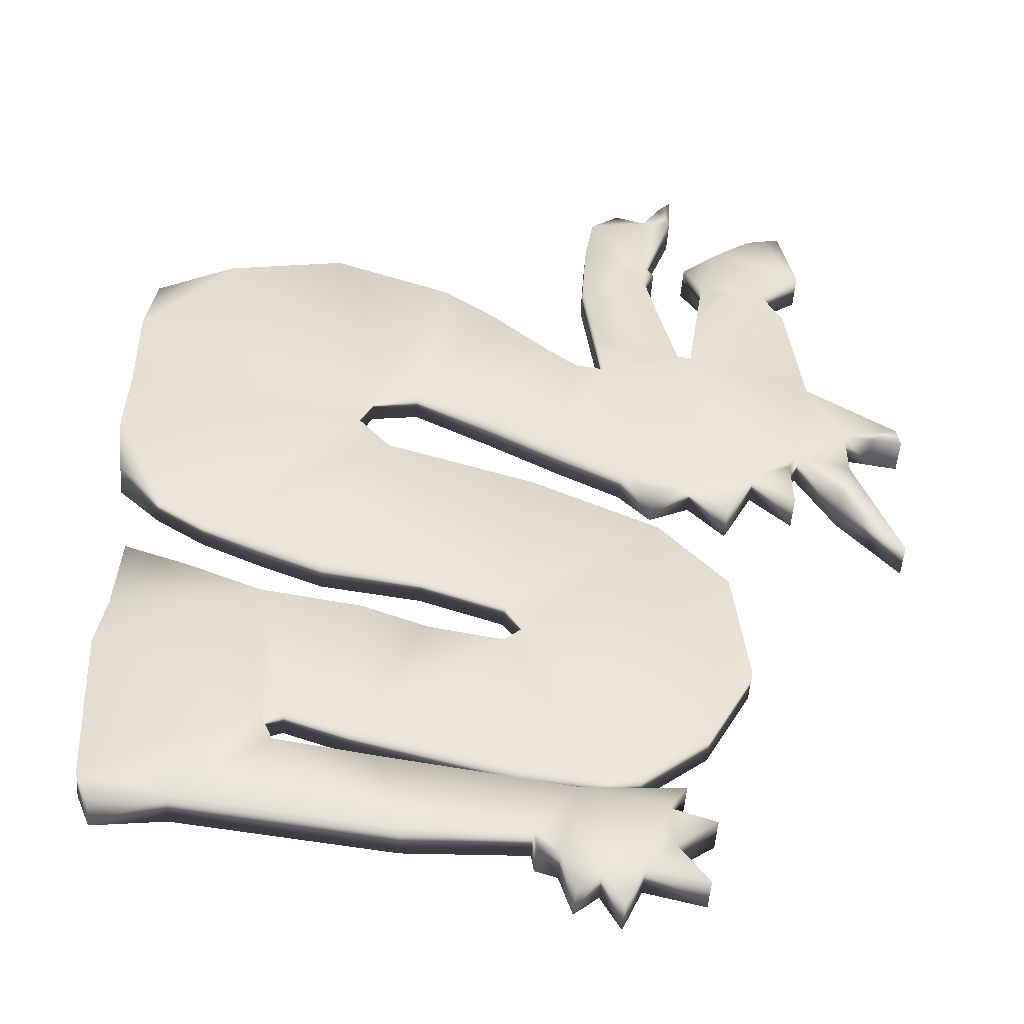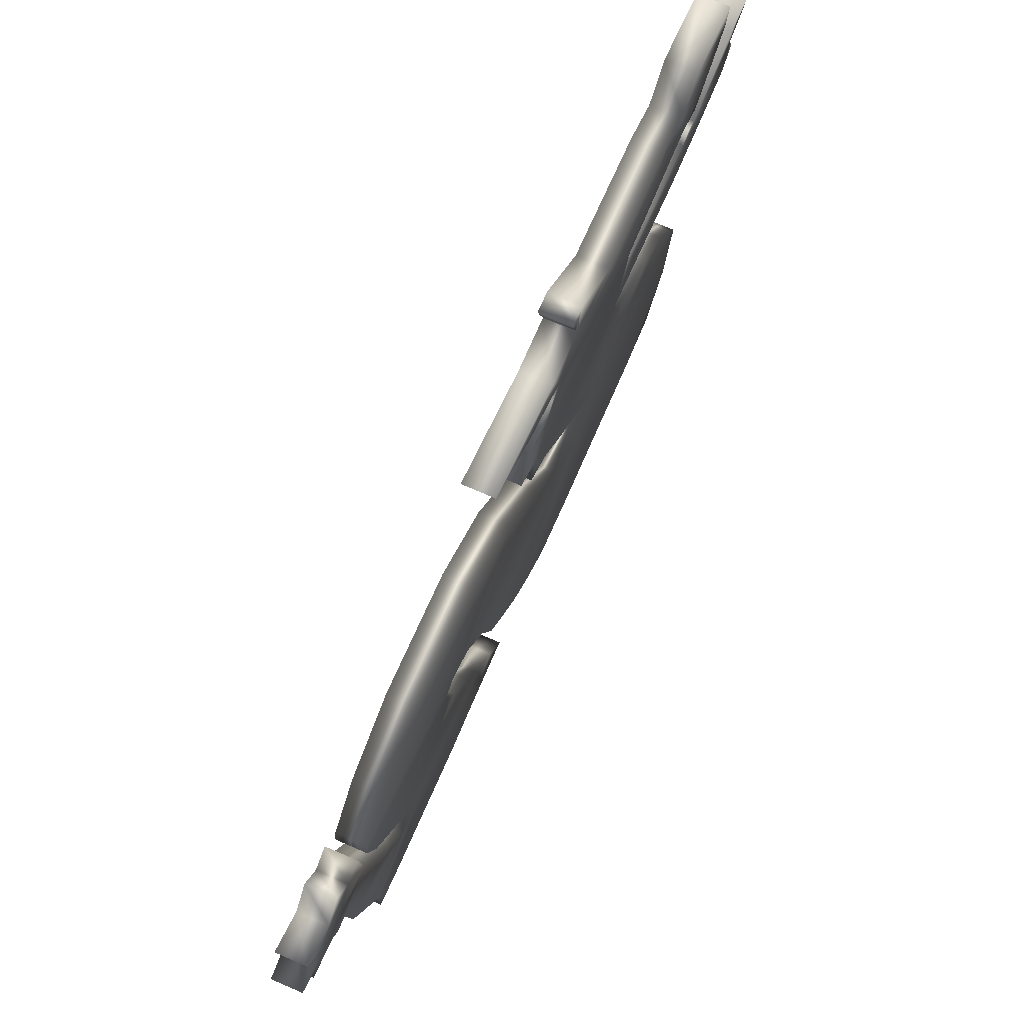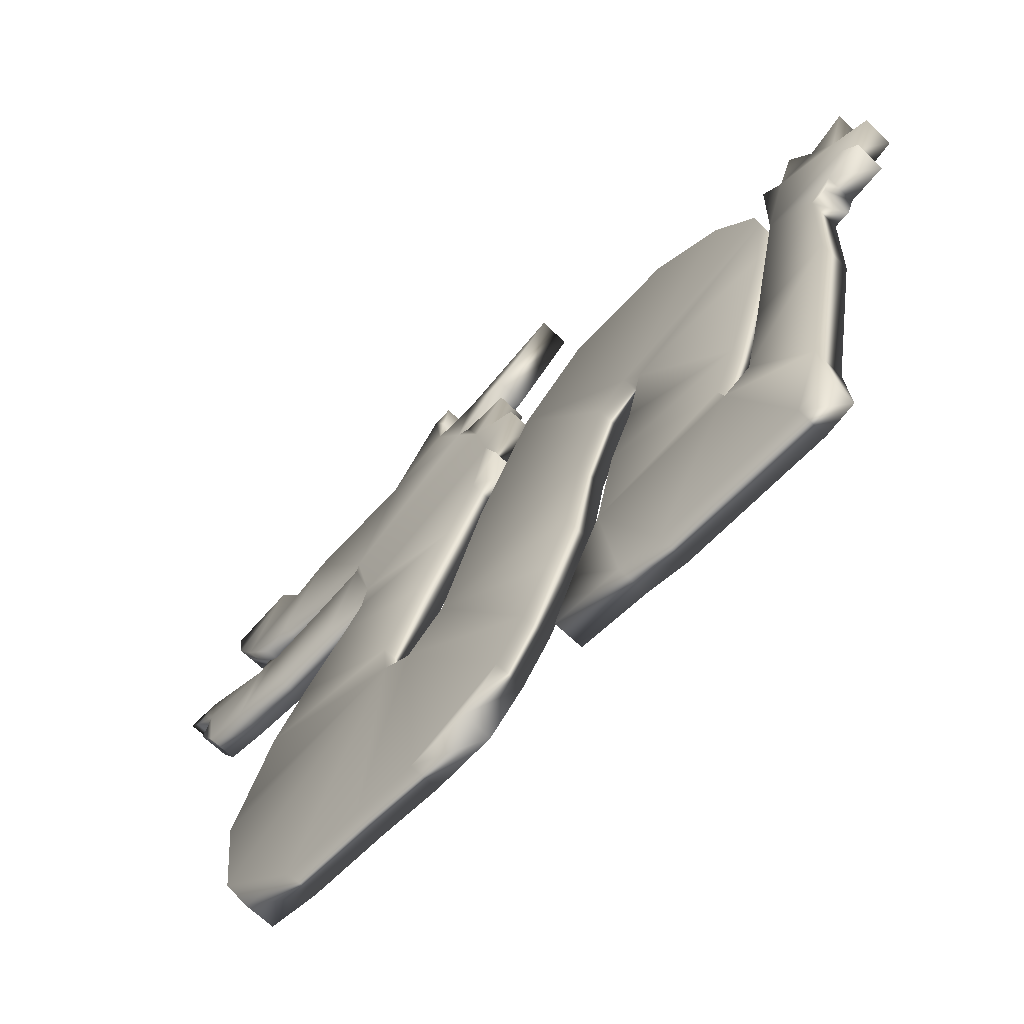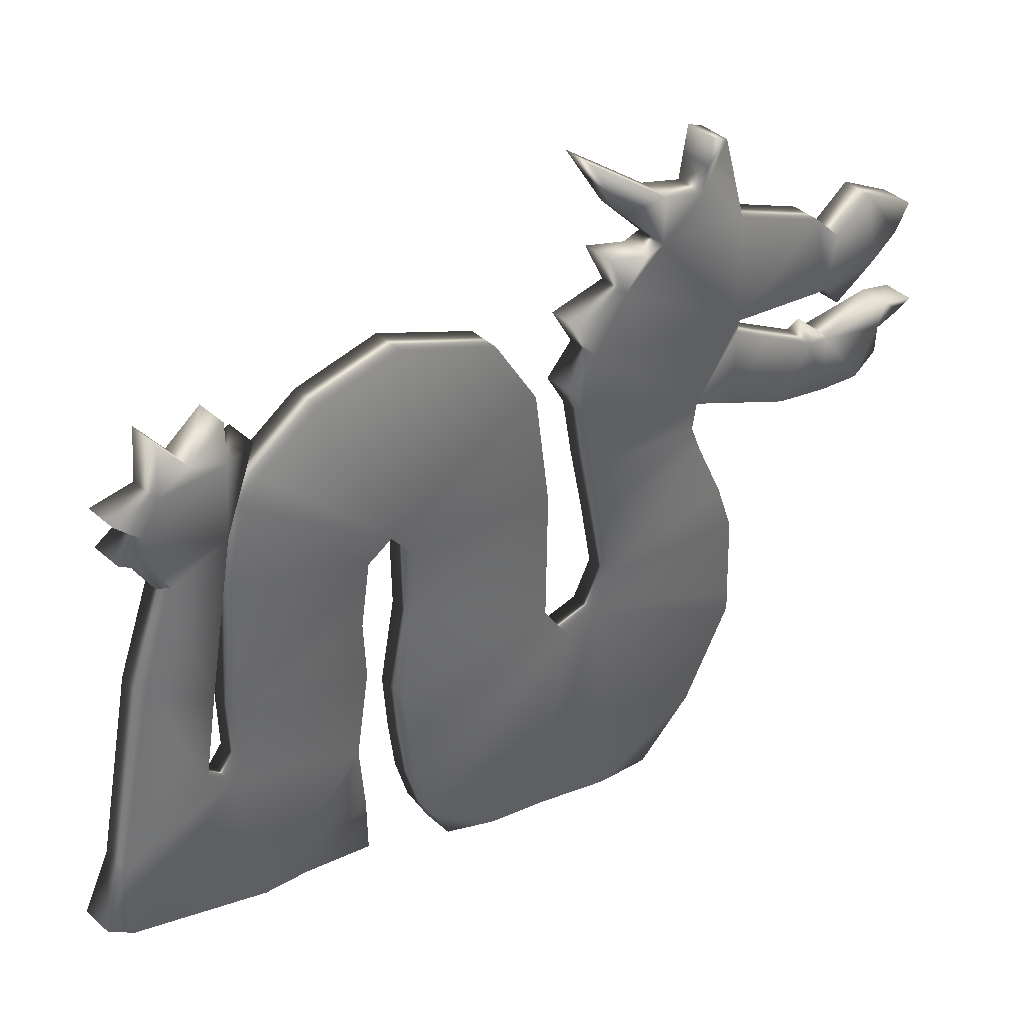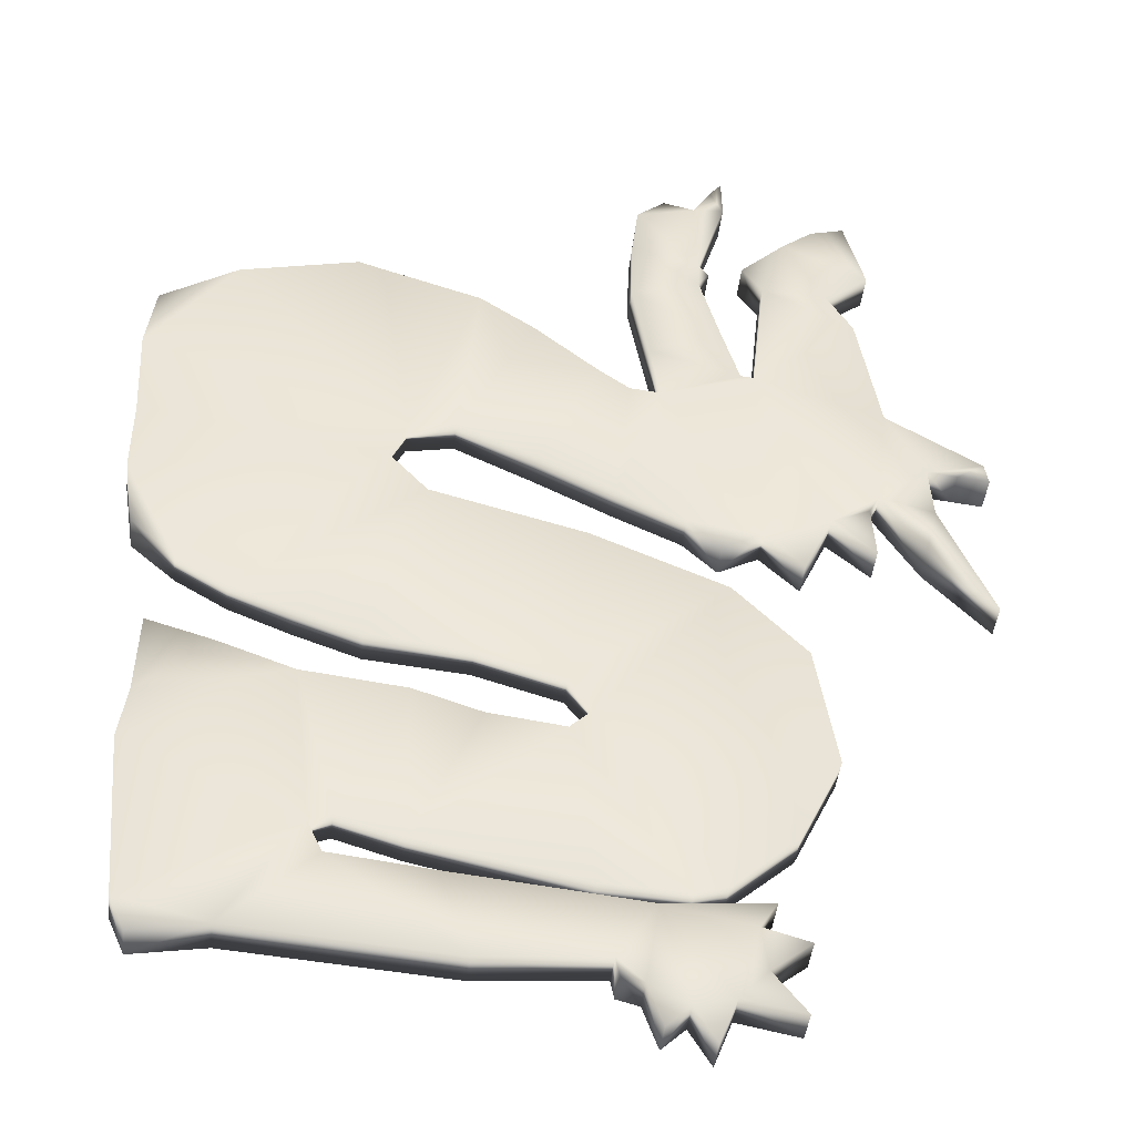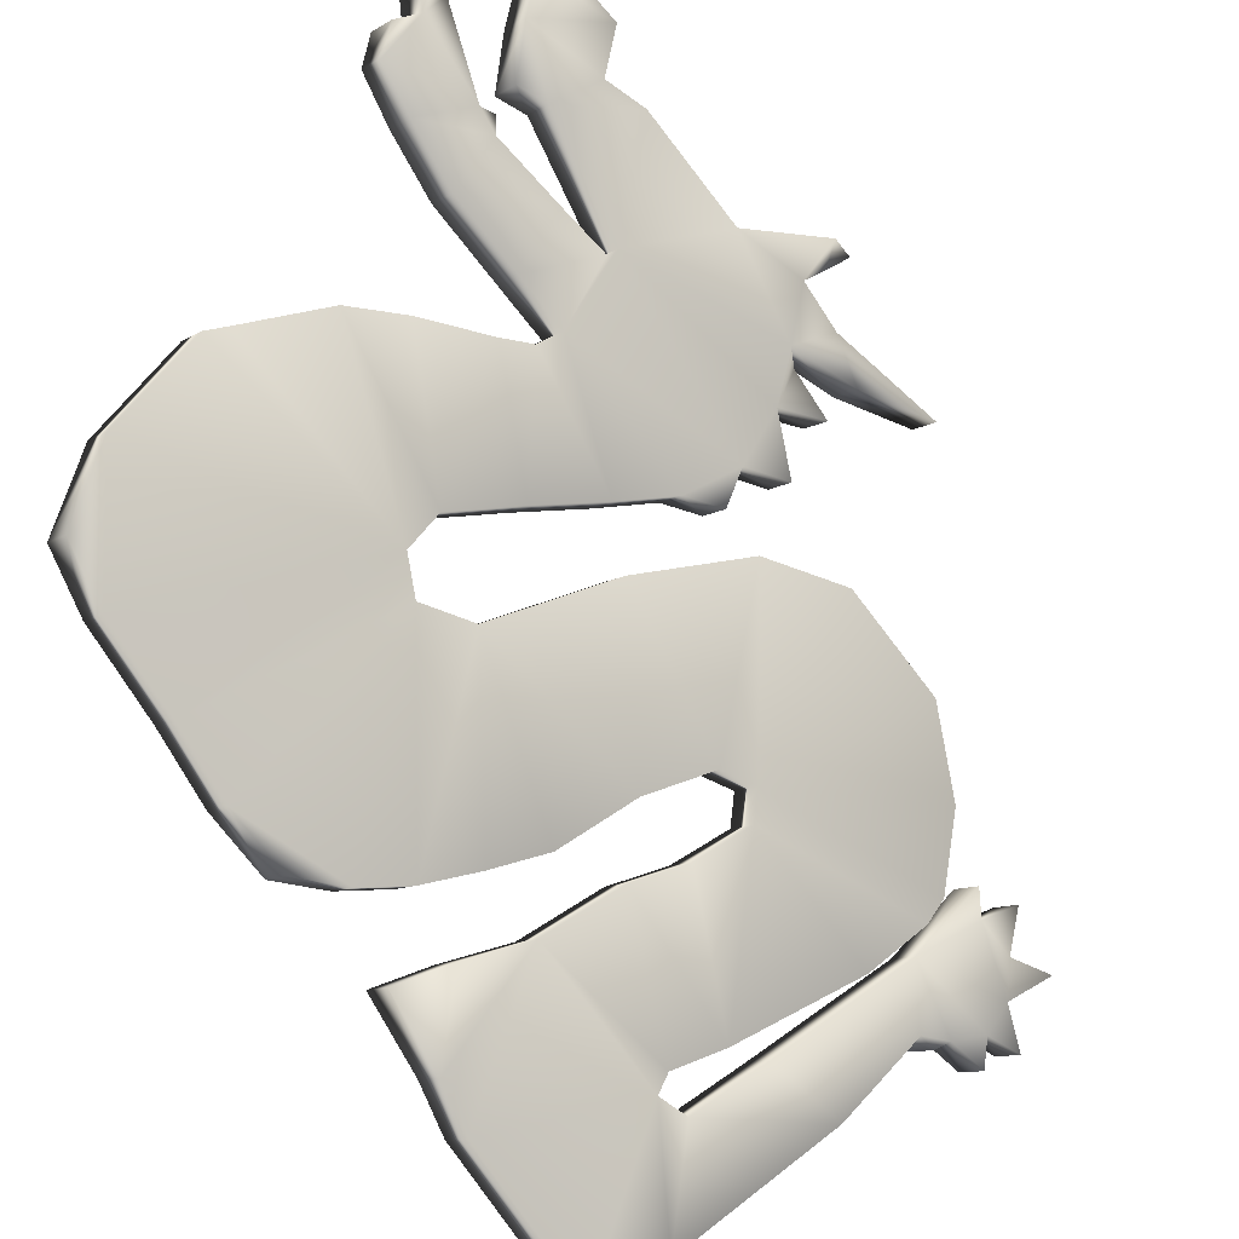
<metadata>
{"format":"obj","ext":"obj","renderer":"f3d","projection":"perspective","resolution":1024,"background":"white","views":[{"elev":-3.3,"azim":84.3,"up":"+Z"},{"elev":77.7,"azim":158.2,"up":"+Y"},{"elev":-65.4,"azim":90.8,"up":"+Y"},{"elev":-65.1,"azim":163.3,"up":"+Z"},{"elev":2.3,"azim":81.0,"up":"+Z"},{"elev":48.3,"azim":37.0,"up":"+Z"}]}
</metadata>
<code>
o Cube
v -1.19 0.5939 0.4876
v -1.398 0.3249 0.6877
v -1.55 0.0886 0.8333
v -1.696 -0.3577 0.9743
v -1.58 -0.3577 1.09
v -1.434 0.0886 0.9493
v -1.282 0.3249 0.8037
v -1.074 0.5939 0.6035
v -0.984 0.7252 0.5171
v -0.9604 0.8696 0.4944
v -1.173 0.8499 0.6991
v -1.471 0.8237 0.9857
v -1.713 0.8696 1.218
v -1.893 0.9287 1.391
v -1.959 1.073 1.454
v -1.921 1.217 1.418
v -2.016 1.316 1.509
v -2.063 1.382 1.554
v -1.916 1.362 1.413
v -1.613 1.178 1.122
v -1.566 1.217 1.077
v -1.519 1.158 1.031
v -1.24 1.217 0.7628
v -1.046 1.263 0.5762
v -1.036 1.329 0.5671
v -1.49 1.467 1.004
v -1.594 1.388 1.104
v -1.727 1.624 1.231
v -1.798 1.782 1.3
v -1.817 1.946 1.318
v -1.547 1.998 1.058
v -1.443 1.775 0.9584
v -1.292 1.867 0.8128
v -0.842 1.9 0.3806
v -0.6102 2.307 0.1577
v -0.5345 2.313 0.08493
v -0.5581 2.169 0.1077
v -0.5818 2.031 0.1304
v -0.3925 2.018 -0.05155
v 0.03814 2.189 -0.4655
v -0.2174 1.933 -0.2199
v -0.4635 1.775 0.01669
v -0.402 1.716 -0.04245
v -0.2127 1.703 -0.2244
v -0.3546 1.526 -0.08794
v -0.1559 1.362 -0.279
v -0.2978 1.204 -0.1425
v -0.2411 1.007 -0.1971
v -0.3641 0.8696 -0.07884
v -0.4966 0.5743 0.04853
v -0.6575 0.2395 0.2032
v -0.8137 -0.1017 0.3533
v -0.7995 -0.3249 0.3397
v -0.6764 -0.4299 0.2214
v -0.5061 -0.2658 0.05763
v -0.3073 0.4233 -0.1334
v -0.06597 1.007 -0.3654
v 0.2132 1.296 -0.6339
v 0.6533 1.322 -1.057
v 0.9373 1.08 -1.33
v 1.108 0.7515 -1.494
v 1.122 0.6071 -1.507
v 1.079 0.2264 -1.466
v 0.8994 -0.5086 -1.293
v 0.8095 -0.7908 -1.207
v 0.8331 -0.8958 -1.23
v 0.9467 -0.8433 -1.339
v 1.022 -0.3971 -1.412
v 1.16 0.4627 -1.544
v 1.169 0.9352 -1.553
v 1.25 0.8433 -1.63
v 1.311 1.047 -1.689
v 1.401 0.8499 -1.776
v 1.552 0.9746 -1.921
v 1.491 0.7055 -1.862
v 1.638 0.6005 -2.003
v 1.51 0.5218 -1.88
v 1.576 0.4036 -1.944
v 1.429 0.3577 -1.803
v 1.401 0.2592 -1.776
v 1.339 0.2527 -1.717
v 1.325 -0.3052 -1.703
v 1.188 -1.283 -1.571
v 1.202 -1.618 -1.585
v 1.079 -1.67 -1.466
v 0.5019 -1.644 -0.9114
v 0.3268 -1.578 -0.743
v 0.04287 -1.519 -0.4701
v 0.1328 -1.231 -0.5565
v 0.2558 -0.8958 -0.6748
v 0.3363 -0.4299 -0.7521
v 0.4356 -0.1345 -0.8477
v 0.4972 0.2067 -0.9068
v 0.4262 0.3314 -0.8386
v 0.3031 0.233 -0.7203
v 0.1848 -0.1477 -0.6066
v 0.1139 -0.6071 -0.5383
v 0.009747 -0.8958 -0.4382
v -0.09909 -1.165 -0.3336
v -0.2221 -1.382 -0.2153
v -0.3736 -1.565 -0.06975
v -0.6196 -1.578 0.1668
v -0.8846 -1.532 0.4216
v -1.216 -1.5 0.74
v -1.434 -1.421 0.9493
v -1.571 -1.04 1.081
v -1.618 -0.4693 1.127
v -1.1 0.7252 0.4011
v -1.076 0.8696 0.3784
v -1.289 0.8499 0.5831
v -1.587 0.8237 0.8697
v -1.829 0.8696 1.102
v -2.009 0.9287 1.275
v -2.075 1.073 1.338
v -2.037 1.217 1.302
v -2.132 1.316 1.393
v -2.179 1.382 1.438
v -2.032 1.362 1.297
v -1.729 1.178 1.006
v -1.682 1.217 0.9607
v -1.635 1.158 0.9152
v -1.356 1.217 0.6468
v -1.162 1.263 0.4603
v -1.152 1.329 0.4512
v -1.606 1.467 0.8879
v -1.71 1.388 0.988
v -1.843 1.624 1.115
v -1.914 1.782 1.184
v -1.933 1.946 1.202
v -1.663 1.998 0.9425
v -1.559 1.775 0.8424
v -1.408 1.867 0.6968
v -0.958 1.9 0.2647
v -0.7261 2.307 0.04175
v -0.6504 2.313 -0.03104
v -0.6741 2.169 -0.008295
v -0.6977 2.031 0.01445
v -0.5085 2.018 -0.1675
v -0.07783 2.189 -0.5815
v -0.3334 1.933 -0.3358
v -0.5794 1.775 -0.09928
v -0.5179 1.716 -0.1584
v -0.3286 1.703 -0.3404
v -0.4706 1.526 -0.2039
v -0.2718 1.362 -0.395
v -0.4138 1.204 -0.2585
v -0.357 1.007 -0.3131
v -0.4801 0.8696 -0.1948
v -0.6126 0.5743 -0.06743
v -0.7735 0.2395 0.08724
v -0.9296 -0.1017 0.2374
v -0.9154 -0.3249 0.2237
v -0.7924 -0.4299 0.1054
v -0.622 -0.2658 -0.05834
v -0.4233 0.4233 -0.2494
v -0.1819 1.007 -0.4814
v 0.09726 1.296 -0.7498
v 0.5374 1.322 -1.173
v 0.8213 1.08 -1.446
v 0.9916 0.7515 -1.61
v 1.006 0.6071 -1.623
v 0.9633 0.2264 -1.582
v 0.7834 -0.5086 -1.409
v 0.6935 -0.7908 -1.323
v 0.7172 -0.8958 -1.346
v 0.8308 -0.8433 -1.455
v 0.9065 -0.3971 -1.528
v 1.044 0.4627 -1.66
v 1.053 0.9352 -1.669
v 1.134 0.8433 -1.746
v 1.195 1.047 -1.805
v 1.285 0.8499 -1.892
v 1.436 0.9746 -2.037
v 1.375 0.7055 -1.978
v 1.522 0.6005 -2.119
v 1.394 0.5218 -1.996
v 1.46 0.4036 -2.06
v 1.313 0.3577 -1.919
v 1.285 0.2592 -1.892
v 1.224 0.2527 -1.833
v 1.209 -0.3052 -1.819
v 1.072 -1.283 -1.687
v 1.086 -1.618 -1.701
v 0.9633 -1.67 -1.582
v 0.3859 -1.644 -1.027
v 0.2108 -1.578 -0.859
v -0.0731 -1.519 -0.586
v 0.01682 -1.231 -0.6725
v 0.1399 -0.8958 -0.7908
v 0.2203 -0.4299 -0.8681
v 0.3197 -0.1345 -0.9636
v 0.3812 0.2067 -1.023
v 0.3102 0.3314 -0.9545
v 0.1872 0.233 -0.8363
v 0.06887 -0.1477 -0.7225
v -0.002114 -0.6071 -0.6543
v -0.1062 -0.8958 -0.5542
v -0.2151 -1.165 -0.4496
v -0.3381 -1.382 -0.3313
v -0.4895 -1.565 -0.1857
v -0.7356 -1.578 0.05085
v -1.001 -1.532 0.3056
v -1.332 -1.5 0.6241
v -1.55 -1.421 0.8333
v -1.687 -1.04 0.9652
v -1.734 -0.4693 1.011
f 127 131 125
f 88 187 186
f 35 36 135
f 93 92 64
f 37 136 135
f 38 137 136
f 38 39 138
f 39 40 139
f 89 90 189
f 41 140 139
f 90 91 190
f 42 141 140
f 91 92 191
f 42 43 142
f 92 93 192
f 43 44 143
f 94 193 192
f 45 144 143
f 95 194 193
f 45 46 145
f 96 195 194
f 47 146 145
f 97 196 195
f 47 48 147
f 98 197 196
f 49 148 147
f 99 198 197
f 50 149 148
f 100 199 198
f 51 150 149
f 101 200 199
f 52 151 150
f 102 201 200
f 52 53 152
f 103 202 201
f 53 54 153
f 104 203 202
f 54 55 154
f 105 204 203
f 55 56 155
f 106 205 204
f 56 57 156
f 5 6 3
f 107 206 205
f 57 58 157
f 6 7 2
f 107 5 4
f 58 59 158
f 7 8 1
f 59 60 159
f 8 9 108
f 60 61 160
f 9 10 109
f 61 62 161
f 11 110 109
f 63 162 161
f 12 111 110
f 64 163 162
f 13 112 111
f 65 164 163
f 14 113 112
f 65 66 165
f 15 114 113
f 66 67 166
f 15 16 115
f 67 68 167
f 17 116 115
f 68 69 168
f 18 117 116
f 69 70 169
f 18 19 118
f 70 71 170
f 19 20 119
f 71 72 171
f 20 21 120
f 72 73 172
f 21 22 121
f 73 74 173
f 22 23 122
f 75 174 173
f 23 24 123
f 75 76 175
f 24 25 124
f 77 176 175
f 26 125 124
f 77 78 177
f 27 126 125
f 79 178 177
f 28 127 126
f 80 179 178
f 29 128 127
f 81 180 179
f 30 129 128
f 82 181 180
f 30 31 130
f 83 182 181
f 31 32 131
f 83 84 183
f 32 33 132
f 85 184 183
f 33 34 133
f 86 185 184
f 34 35 134
f 87 186 185
f 174 172 173
f 172 170 171
f 170 168 169
f 170 174 168
f 168 180 167
f 174 170 172
f 176 174 175
f 178 176 177
f 180 178 179
f 182 166 181
f 181 167 180
f 166 167 181
f 184 182 183
f 186 189 185
f 185 165 184
f 187 188 186
f 185 189 165
f 188 189 186
f 184 165 182
f 180 168 178
f 178 168 176
f 176 168 174
f 182 165 166
f 191 163 190
f 190 164 189
f 164 165 189
f 164 190 163
f 163 192 162
f 163 191 192
f 162 192 161
f 161 193 160
f 192 193 161
f 160 193 159
f 159 193 158
f 158 193 157
f 157 193 156
f 193 194 156
f 156 194 155
f 155 195 154
f 194 195 155
f 197 154 196
f 196 154 195
f 154 198 153
f 197 198 154
f 200 201 199
f 199 153 198
f 202 153 201
f 153 199 201
f 204 205 203
f 203 152 202
f 152 153 202
f 206 152 205
f 152 203 205
f 2 151 3
f 3 152 4
f 4 152 206
f 1 151 2
f 3 151 152
f 108 150 1
f 1 150 151
f 111 122 110
f 110 123 109
f 111 112 121
f 109 149 108
f 150 108 149
f 149 109 148
f 121 122 111
f 112 113 119
f 114 115 113
f 115 119 113
f 117 118 116
f 116 118 115
f 119 121 112
f 121 119 120
f 119 115 118
f 109 146 148
f 148 146 147
f 146 144 145
f 144 142 143
f 141 138 140
f 140 138 139
f 144 141 142
f 146 124 144
f 109 123 124
f 122 123 110
f 124 146 109
f 144 124 141
f 137 134 136
f 136 134 135
f 141 137 138
f 141 133 137
f 133 124 132
f 132 125 131
f 124 125 132
f 137 133 134
f 124 133 141
f 127 125 126
f 131 127 130
f 130 128 129
f 128 130 127
f 75 77 76
f 77 79 78
f 79 81 80
f 81 68 82
f 82 67 83
f 68 67 82
f 83 85 84
f 85 66 86
f 86 90 87
f 66 90 86
f 87 89 88
f 83 66 85
f 77 69 79
f 79 69 81
f 73 75 74
f 75 69 77
f 87 90 89
f 88 188 187
f 73 71 75
f 71 69 75
f 90 65 91
f 91 64 92
f 90 66 65
f 71 73 72
f 69 71 70
f 68 81 69
f 96 55 97
f 97 55 98
f 98 55 99
f 99 54 100
f 100 102 101
f 103 53 104
f 104 106 105
f 103 54 53
f 100 54 102
f 102 54 103
f 99 55 54
f 95 56 96
f 106 53 107
f 5 53 6
f 6 52 7
f 106 104 53
f 107 53 5
f 6 53 52
f 7 52 8
f 8 51 9
f 52 51 8
f 10 24 11
f 11 23 12
f 11 24 23
f 12 22 13
f 22 20 13
f 13 20 14
f 14 16 15
f 16 19 17
f 17 19 18
f 14 20 16
f 20 22 21
f 16 20 19
f 12 23 22
f 10 25 24
f 26 28 27
f 25 33 26
f 26 32 28
f 28 31 29
f 29 31 30
f 31 28 32
f 32 26 33
f 33 25 34
f 34 38 35
f 35 37 36
f 38 37 35
f 39 41 40
f 38 42 39
f 39 42 41
f 34 42 38
f 43 45 44
f 34 25 42
f 42 45 43
f 25 45 42
f 45 47 46
f 47 49 48
f 25 47 45
f 10 47 25
f 47 10 49
f 49 10 50
f 50 9 51
f 9 50 10
f 67 66 83
f 55 96 56
f 56 95 57
f 95 94 57
f 57 94 58
f 58 94 59
f 59 94 60
f 60 94 61
f 61 94 62
f 62 93 63
f 63 93 64
f 94 93 62
f 64 91 65
f 88 186 87
f 35 135 134
f 37 135 36
f 38 136 37
f 38 138 137
f 88 89 188
f 39 139 138
f 89 189 188
f 41 139 40
f 90 190 189
f 42 140 41
f 91 191 190
f 42 142 141
f 92 192 191
f 43 143 142
f 94 192 93
f 45 143 44
f 95 193 94
f 45 145 144
f 96 194 95
f 47 145 46
f 97 195 96
f 47 147 146
f 98 196 97
f 49 147 48
f 99 197 98
f 50 148 49
f 100 198 99
f 51 149 50
f 101 199 100
f 52 150 51
f 102 200 101
f 52 152 151
f 103 201 102
f 53 153 152
f 104 202 103
f 54 154 153
f 105 203 104
f 55 155 154
f 106 204 105
f 56 156 155
f 5 3 4
f 107 205 106
f 57 157 156
f 6 2 3
f 107 4 206
f 58 158 157
f 7 1 2
f 59 159 158
f 8 108 1
f 60 160 159
f 9 109 108
f 61 161 160
f 11 109 10
f 63 161 62
f 12 110 11
f 64 162 63
f 13 111 12
f 65 163 64
f 14 112 13
f 65 165 164
f 15 113 14
f 66 166 165
f 15 115 114
f 67 167 166
f 17 115 16
f 68 168 167
f 18 116 17
f 69 169 168
f 18 118 117
f 70 170 169
f 19 119 118
f 71 171 170
f 20 120 119
f 72 172 171
f 21 121 120
f 73 173 172
f 22 122 121
f 75 173 74
f 23 123 122
f 75 175 174
f 24 124 123
f 77 175 76
f 26 124 25
f 77 177 176
f 27 125 26
f 79 177 78
f 28 126 27
f 80 178 79
f 29 127 28
f 81 179 80
f 30 128 29
f 82 180 81
f 30 130 129
f 83 181 82
f 31 131 130
f 83 183 182
f 32 132 131
f 85 183 84
f 33 133 132
f 86 184 85
f 34 134 133
f 87 185 86

</code>
